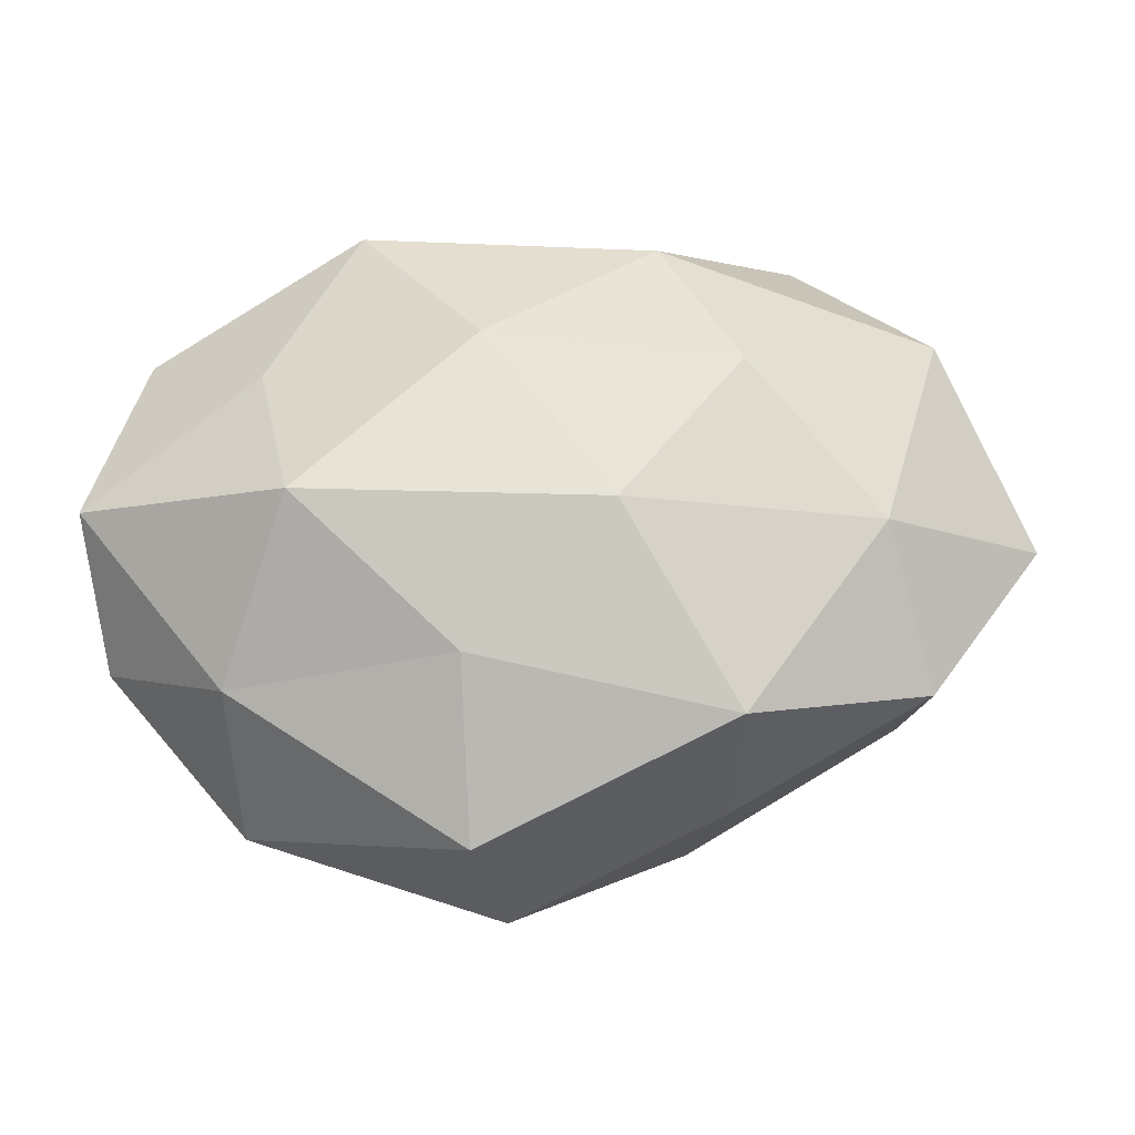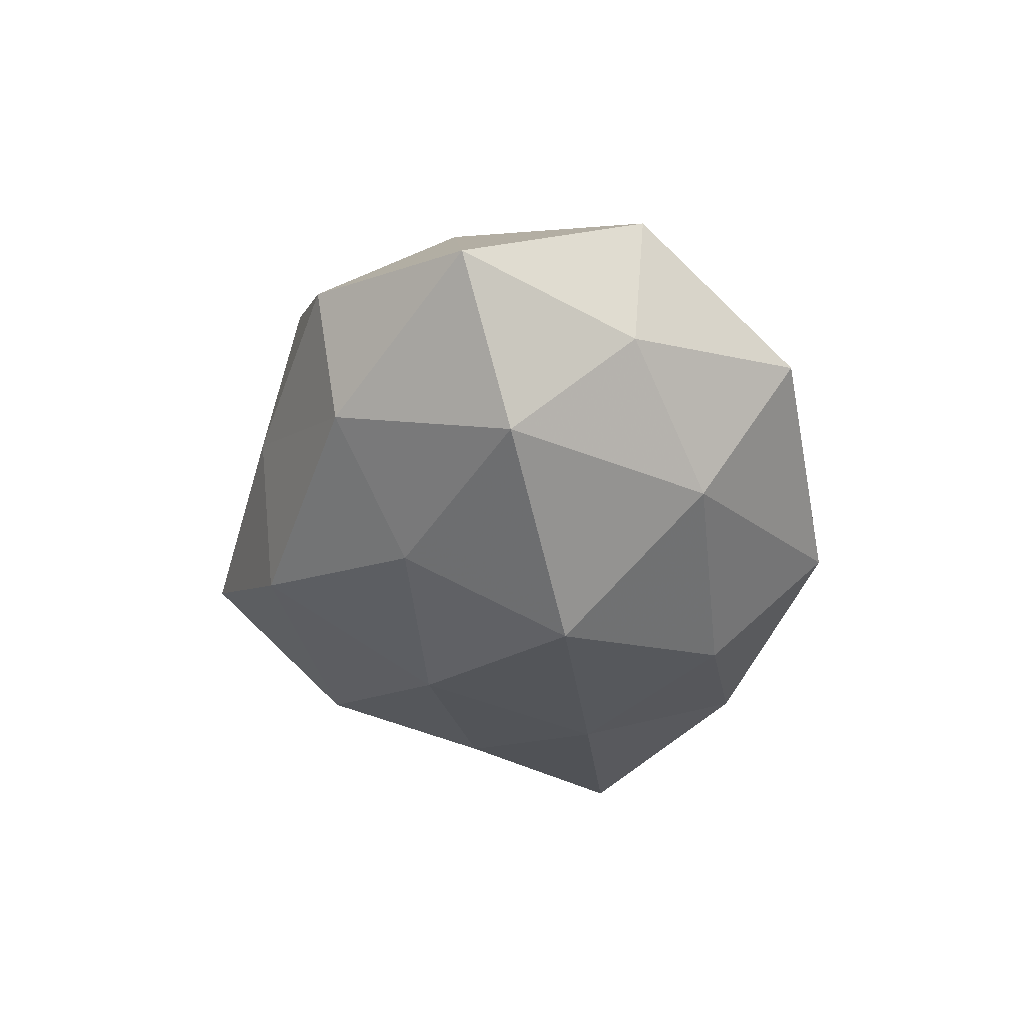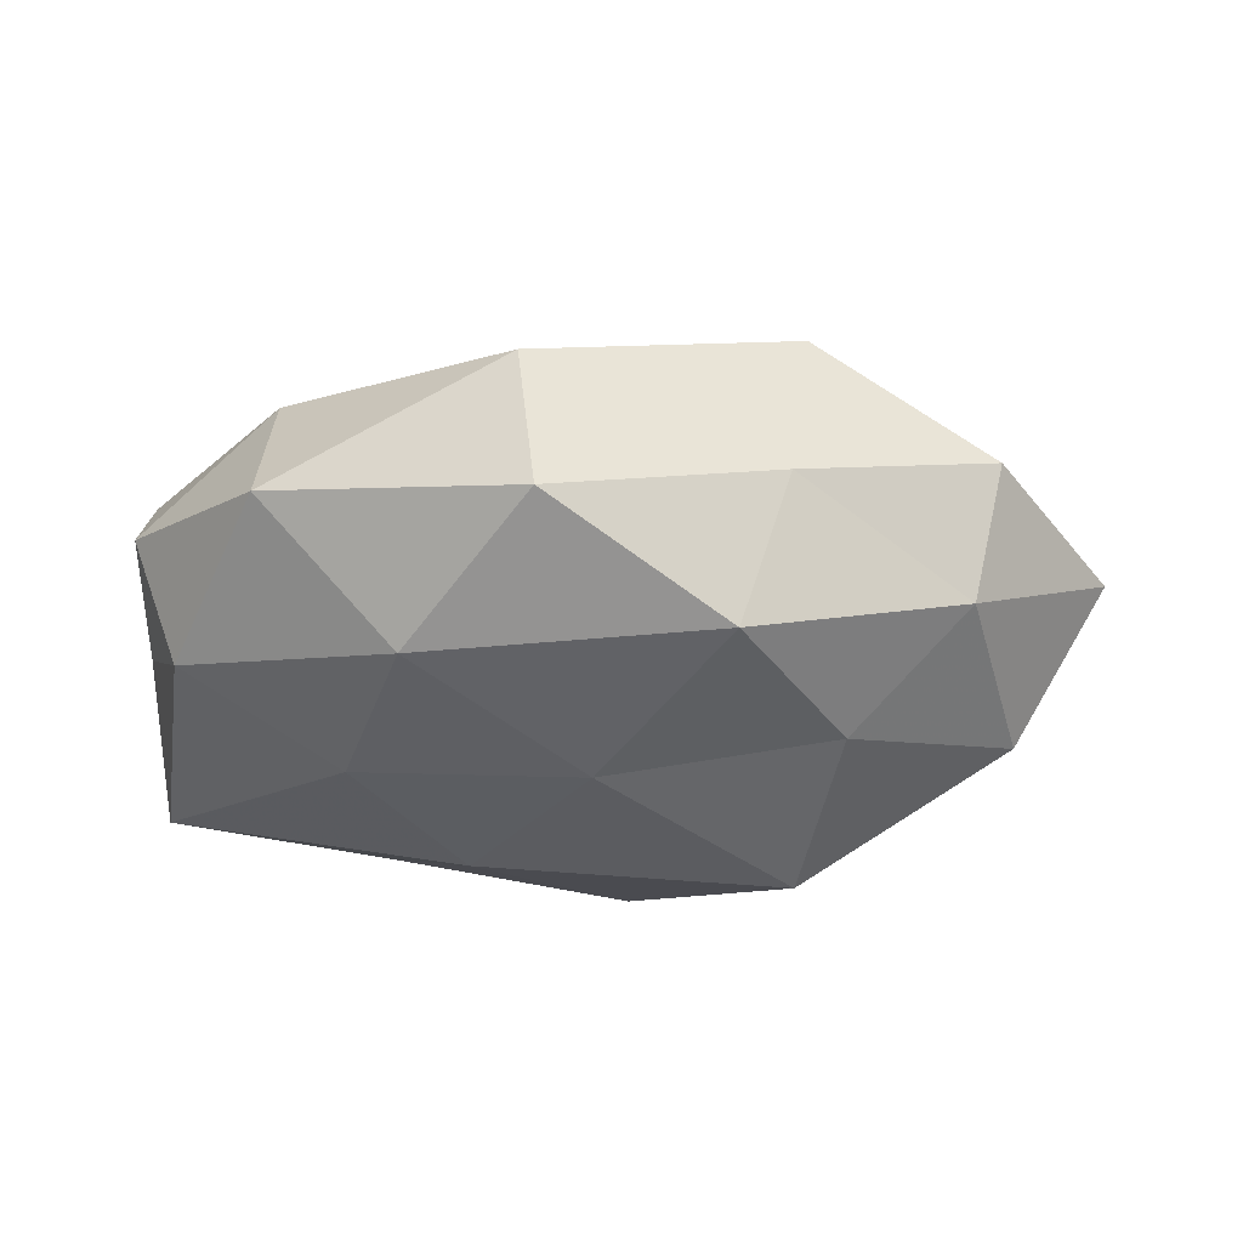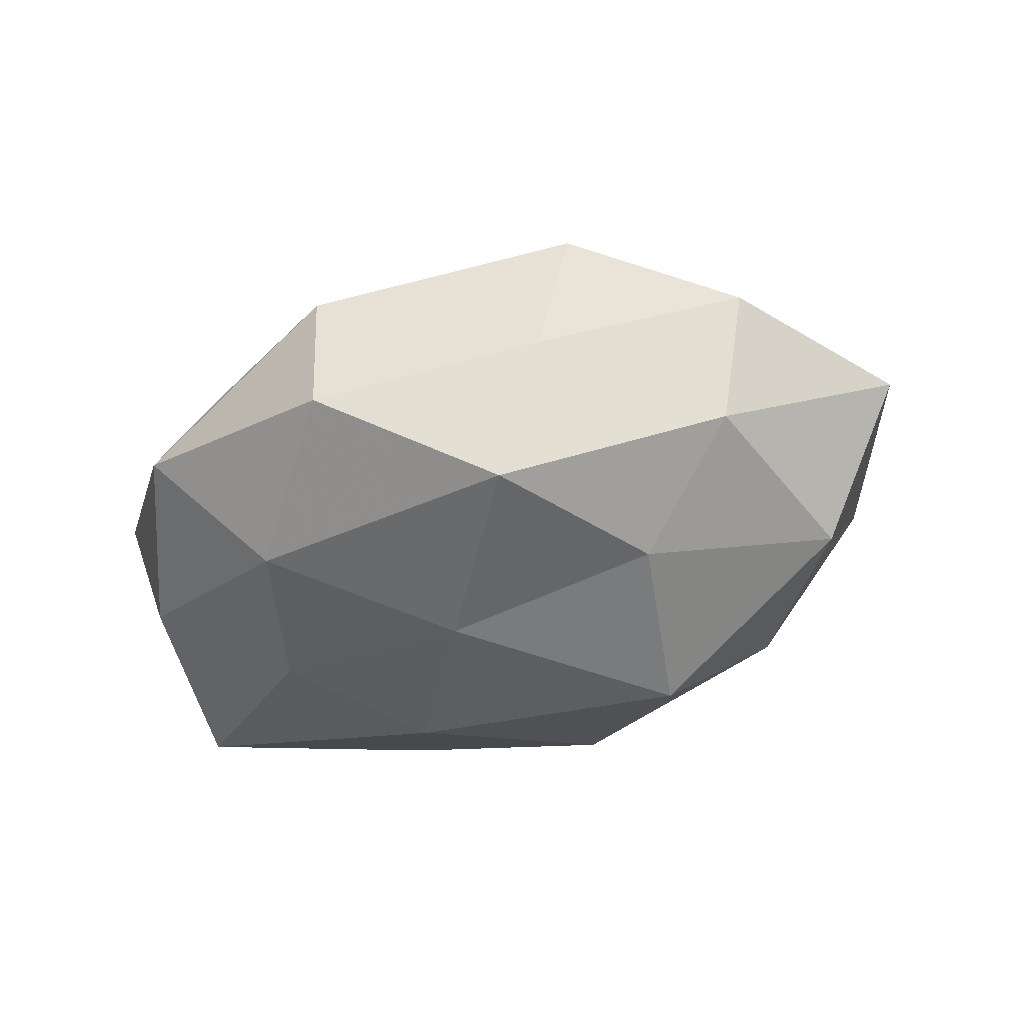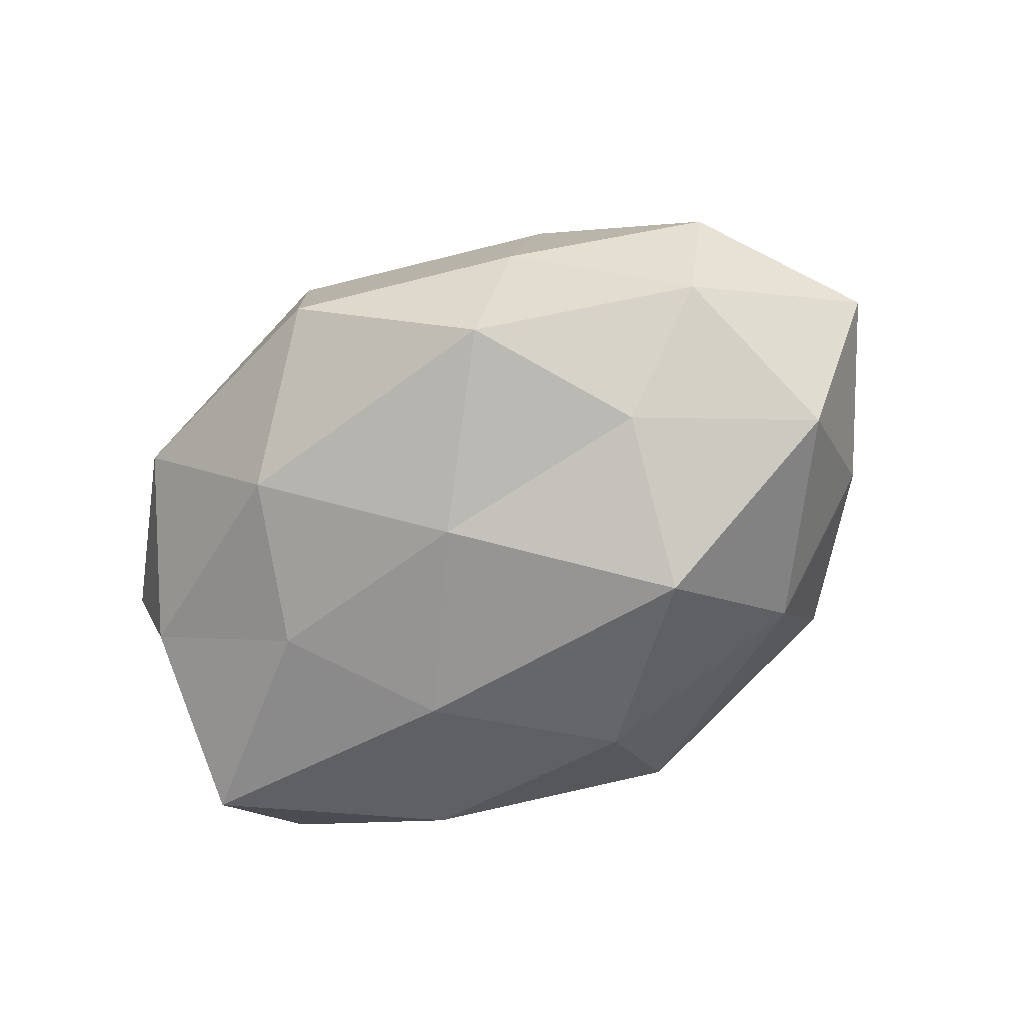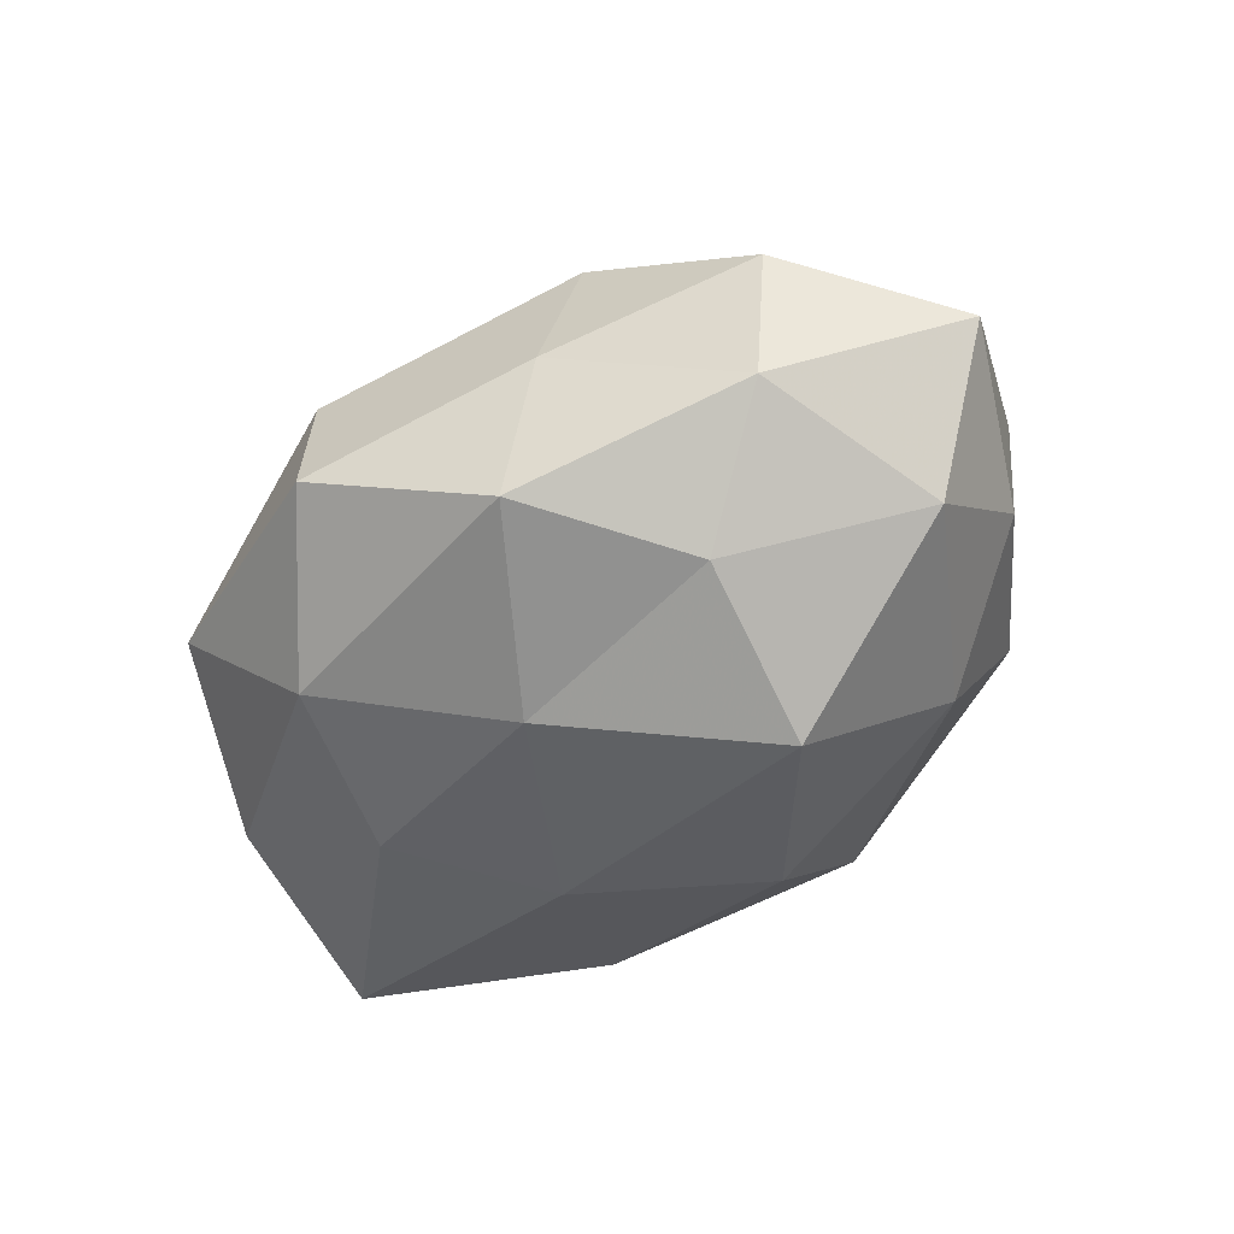
<metadata>
{"format":"obj","ext":"obj","renderer":"f3d","projection":"perspective","resolution":1024,"background":"white","views":[{"elev":-25.4,"azim":5.1,"up":"+Y"},{"elev":-31.1,"azim":94.2,"up":"+Z"},{"elev":-28.5,"azim":1.5,"up":"+Z"},{"elev":-34.7,"azim":25.2,"up":"+Z"},{"elev":-65.9,"azim":30.6,"up":"+Z"},{"elev":-49.9,"azim":43.8,"up":"+Z"}]}
</metadata>
<code>
v -0.03236 -0.02257 0.0147
v -0.02499 -0.009307 -0.02229
v 0.03115 0.03463 0.001983
v 0.05741 -0.003746 0.001926
v -0.003318 0.01435 0.0261
v 0.001047 0.03564 0.005864
v -0.01311 0.007081 -0.02613
v 0.04083 -0.02024 -0.009065
v -0.03261 -0.03354 -0.002431
v 0.01158 -0.006899 0.02673
v -0.02879 0.01335 0.01998
v 0.003356 0.03856 -0.01002
v -0.01839 0.03257 0.01745
v 0.04663 0.01699 0.0133
v 0.0303 0.02302 -0.01518
v 0.04442 -0.02253 0.006504
v -0.04671 0.007687 -0.02027
v -0.04449 0.0215 0.008917
v -0.005593 -0.03981 0.00997
v -0.02363 -0.005163 0.02822
v -0.02388 0.02639 -0.01698
v -0.003514 -0.0425 -0.007615
v -0.005544 -0.02155 0.02091
v 0.00114 -0.01304 -0.02501
v 0.02744 -0.01321 -0.02097
v 0.01614 -0.03171 -0.01772
v 0.04011 -0.006474 0.01778
v -0.04293 -0.0145 -0.01216
v -0.04834 -0.0152 0.002798
v 0.01579 0.02881 0.01788
v -0.02455 0.03423 -0.0002031
v -0.04977 -0.0005835 0.01543
v 0.02186 -0.03282 -0.0002834
v 0.02236 0.005816 -0.02968
v 0.02418 -0.02859 0.0182
v -0.04955 0.00354 -0.002046
v -0.01772 -0.02815 -0.01824
v 0.04656 0.001032 -0.01554
v -0.04499 0.02226 -0.006774
v 0.003955 0.02419 -0.02351
v 0.04601 0.01557 -0.003267
v 0.02535 0.01073 0.02401
f 3 12 6
f 5 13 11
f 15 12 3
f 4 16 8
f 2 17 7
f 18 11 13
f 9 19 1
f 20 10 5
f 11 20 5
f 17 21 7
f 9 22 19
f 1 19 23
f 1 23 20
f 20 23 10
f 7 24 2
f 25 8 26
f 26 24 25
f 14 27 4
f 4 27 16
f 28 17 2
f 29 9 1
f 29 28 9
f 3 6 30
f 30 13 5
f 30 6 13
f 3 30 14
f 6 12 31
f 31 13 6
f 18 13 31
f 12 21 31
f 32 11 18
f 1 20 32
f 32 20 11
f 29 1 32
f 8 16 33
f 19 22 33
f 8 33 26
f 26 33 22
f 34 24 7
f 34 25 24
f 35 10 23
f 23 19 35
f 27 10 35
f 16 27 35
f 35 33 16
f 19 33 35
f 36 17 28
f 29 36 28
f 32 18 36
f 29 32 36
f 9 37 22
f 37 2 24
f 22 37 26
f 37 24 26
f 28 2 37
f 28 37 9
f 4 8 38
f 38 8 25
f 38 34 15
f 38 25 34
f 17 39 21
f 39 18 31
f 31 21 39
f 36 39 17
f 36 18 39
f 15 40 12
f 7 21 40
f 12 40 21
f 40 34 7
f 15 34 40
f 41 3 14
f 41 14 4
f 41 15 3
f 41 4 38
f 41 38 15
f 5 10 42
f 27 42 10
f 14 42 27
f 42 30 5
f 14 30 42

</code>
